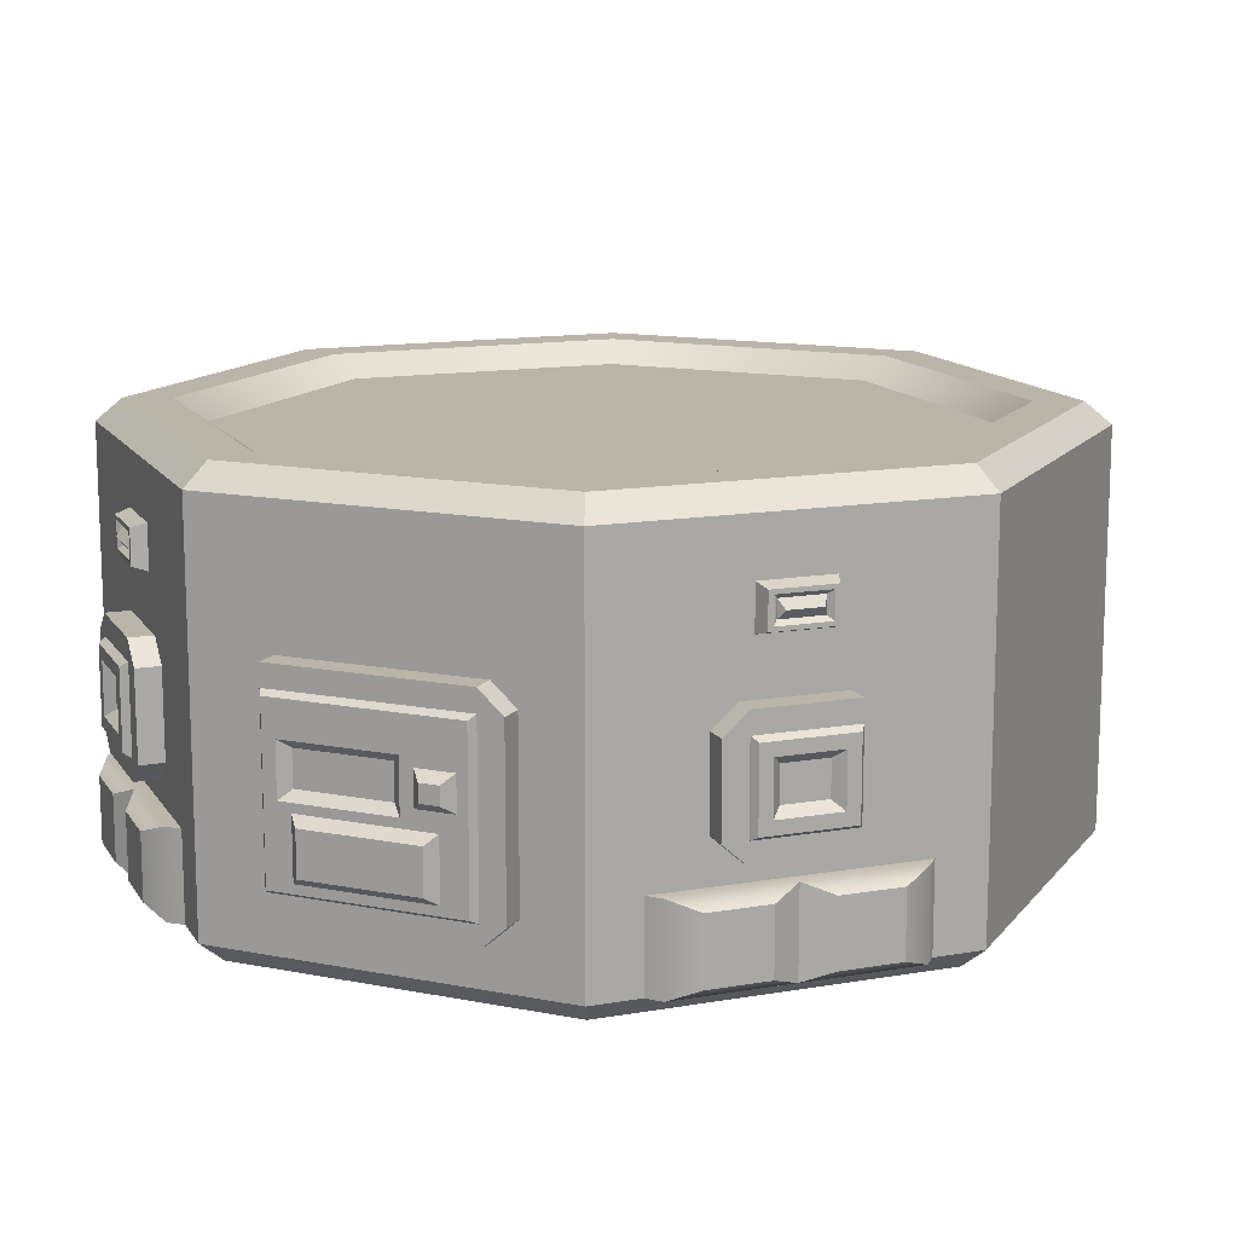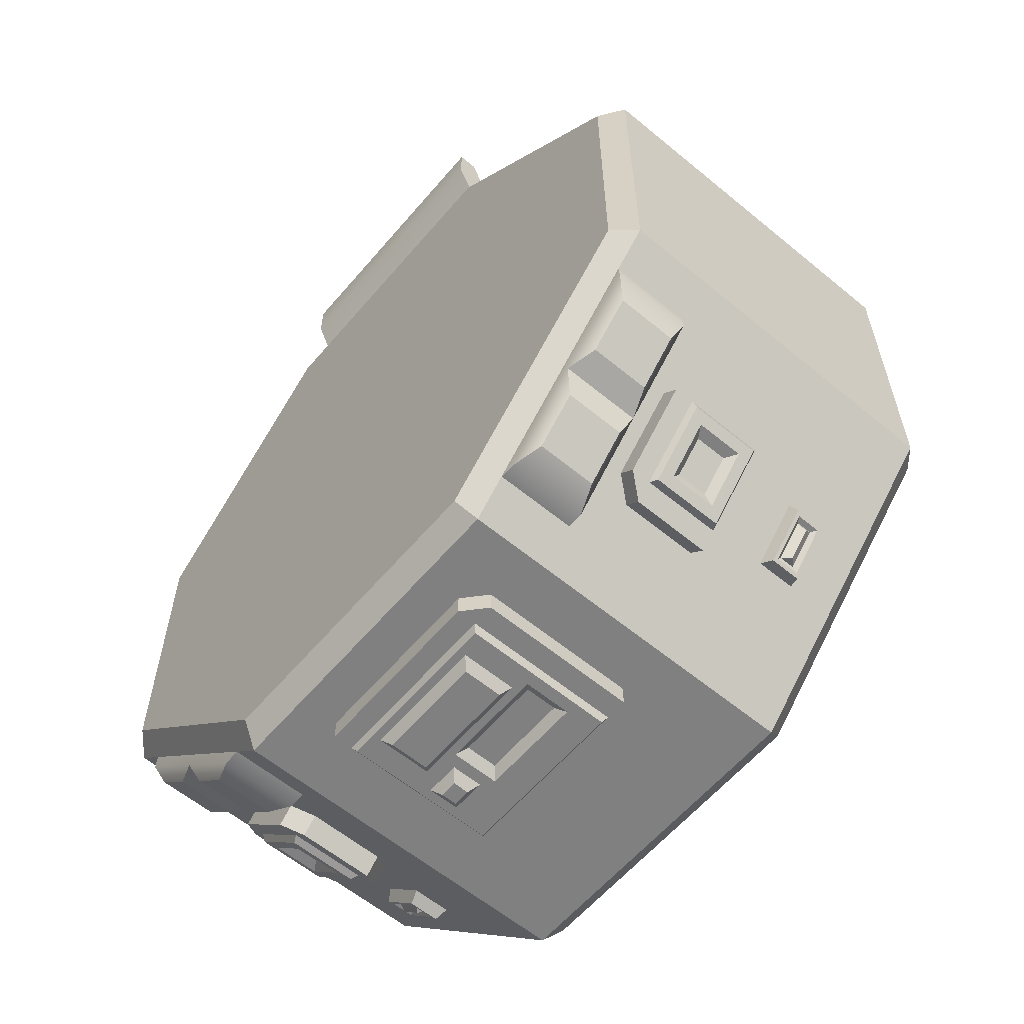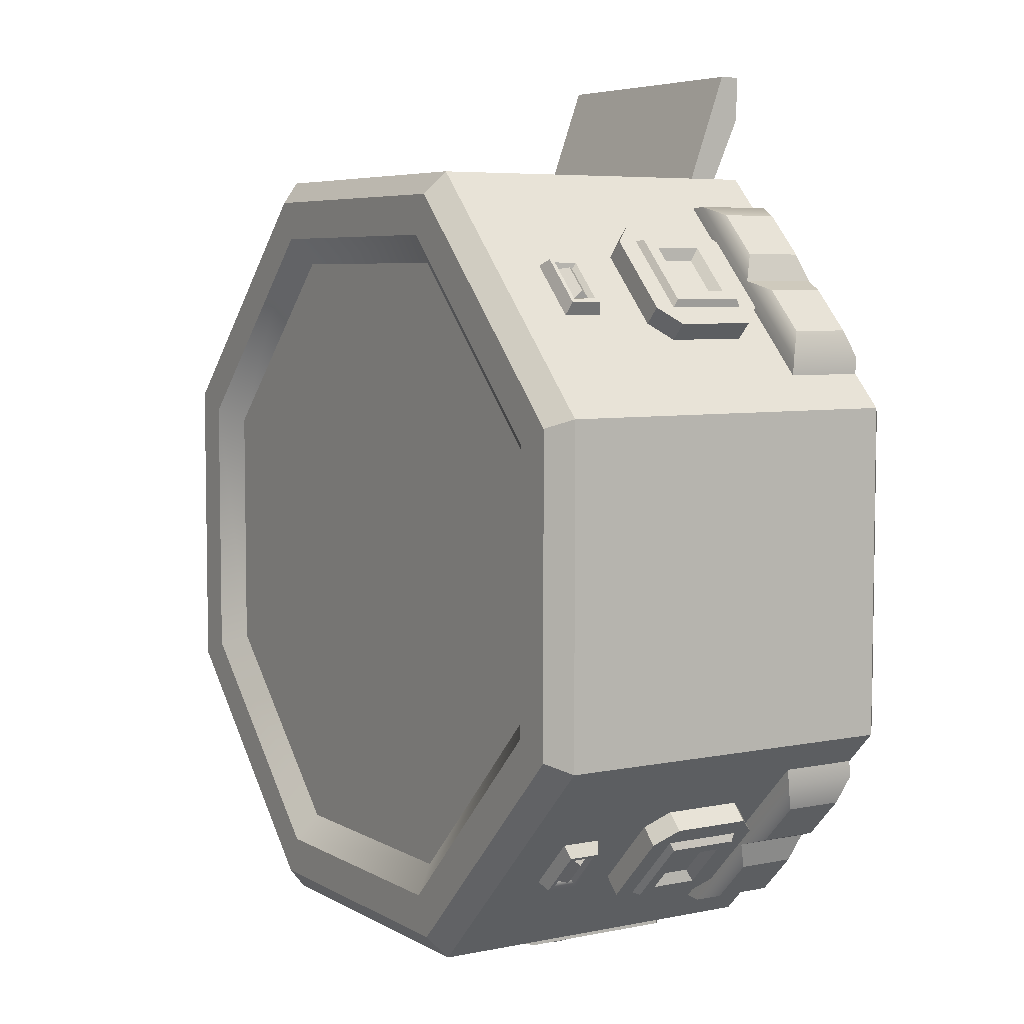
<metadata>
{"format":"obj","ext":"obj","renderer":"f3d","projection":"perspective","resolution":1024,"background":"white","views":[{"elev":13.6,"azim":-156.2,"up":"+Y"},{"elev":-60.2,"azim":49.8,"up":"+Z"},{"elev":5.8,"azim":-121.8,"up":"+Z"}]}
</metadata>
<code>
o basemodule_garage_Cylinder.2718
v 0.4142 0.05 -1
v 0.4142 0.95 -1
v 0.3498 1 -0.8444
v 1 0.05 -0.4142
v 0.8444 1 -0.3498
v 1 0.95 -0.4142
v 1 0.05 0.4142
v 0.8444 1 0.3498
v 1 0.95 0.4142
v 0.3498 1 0.8444
v -0.3498 1 0.8444
v -1 0.05 0.4142
v -0.8444 1 0.3498
v -1 0.95 0.4142
v -1 0.05 -0.4142
v -0.8444 1 -0.3498
v -1 0.95 -0.4142
v -0.4142 0.05 -1
v -0.3498 1 -0.8444
v -0.4142 0.95 -1
v -0.4142 0.3 -1
v 0.4142 0.3 -1
v 1 0.3 -0.4142
v 1 0.3 0.4142
v 0.35 0.3 1
v -0.35 0.3 1
v -1 0.3 0.4142
v -1 0.3 -0.4142
v 0.3912 1 -0.9444
v 0.9444 1 -0.3912
v 0.9444 1 0.3912
v 0.3912 1 0.9444
v -0.3912 1 0.9444
v -0.9444 1 0.3912
v -0.9444 1 -0.3912
v -0.3912 1 -0.9444
v 0.3211 0.95 -0.7751
v 0.7751 0.95 -0.3211
v 0.7751 0.95 0.3211
v 0.3211 0.95 0.7751
v -0.3211 0.95 0.7751
v -0.7751 0.95 0.3211
v -0.7751 0.95 -0.3211
v -0.3211 0.95 -0.7751
v 0.9444 0 -0.3912
v 0.3912 0 -0.9444
v 0.9444 0 0.3912
v 0.3912 0 0.9444
v -0.3912 0 0.9444
v -0.9444 0 0.3912
v -0.9444 0 -0.3912
v -0.3912 0 -0.9444
v 0.4142 0.05 1
v -0.4142 0.05 1
v -0.4142 0.95 1
v 0.4142 0.95 1
v 0.4142 0.3 1
v -0.4142 0.3 1
v 0.35 0.3 -0.9
v -0.35 0.3 -0.9
v 0.35 0.15 1
v -0.35 0.15 1
v 0.35 0.1 0.9444
v -0.35 0.1 0.9444
v -0.35 -2e-06 1.167
v 0.35 -2e-06 1.167
v 0.35 0.05 1.278
v 0.35 -2e-06 1.278
v -0.35 -2e-06 1.278
v -0.35 0.05 1.278
v 0.35 0.08333 1.185
v 0.35 0.1167 1.093
v -0.35 0.1167 1.093
v -0.35 0.08333 1.185
v 0.35 0.2 1
v 0.3 0.15 1
v 0.3 0.85 1
v 0.35 0.8 1
v -0.3 0.15 1
v -0.35 0.2 1
v -0.35 0.8 1
v -0.3 0.85 1
v 0.3 0.15 -0.9
v 0.35 0.2 -0.9
v -0.35 0.2 -0.9
v -0.3 0.15 -0.9
v -0.3 0.85 -0.9
v -0.35 0.8 -0.9
v 0.35 0.8 -0.9
v 0.3 0.85 -0.9
v -0.8276 0.35 0.6652
v -0.6652 0.35 0.8276
v -0.6652 0.55 0.8276
v -0.8276 0.55 0.6652
v -0.5866 0.35 0.8276
v -0.6259 0.3 0.7883
v -0.6259 0.6 0.7883
v -0.5866 0.55 0.8276
v -0.7883 0.3 0.6259
v -0.8276 0.35 0.5866
v -0.8276 0.55 0.5866
v -0.7883 0.6 0.6259
v -0.6652 0.3 0.8276
v -0.6259 0.35 0.8668
v -0.8668 0.35 0.6259
v -0.8276 0.3 0.6652
v -0.8276 0.6 0.6652
v -0.8668 0.55 0.6259
v -0.6259 0.55 0.8668
v -0.6652 0.6 0.8276
v -0.7058 0.51 0.8106
v -0.7058 0.39 0.8106
v -0.8106 0.39 0.7058
v -0.8106 0.51 0.7058
v -0.6849 0.54 0.8315
v -0.6849 0.36 0.8315
v -0.8315 0.36 0.6849
v -0.8315 0.54 0.6849
v -0.7058 0.49 0.7791
v -0.7058 0.41 0.7791
v -0.7791 0.41 0.7058
v -0.7791 0.49 0.7058
v 0.6652 0.35 0.8276
v 0.8276 0.35 0.6652
v 0.8276 0.55 0.6652
v 0.6652 0.55 0.8276
v 0.8276 0.35 0.5866
v 0.7883 0.3 0.6259
v 0.7883 0.6 0.6259
v 0.8276 0.55 0.5866
v 0.6259 0.3 0.7883
v 0.5866 0.35 0.8276
v 0.5866 0.55 0.8276
v 0.6259 0.6 0.7883
v 0.8276 0.3 0.6652
v 0.8668 0.35 0.6259
v 0.6259 0.35 0.8668
v 0.6652 0.3 0.8276
v 0.6652 0.6 0.8276
v 0.6259 0.55 0.8668
v 0.8668 0.55 0.6259
v 0.8276 0.6 0.6652
v 0.8106 0.51 0.7058
v 0.8106 0.39 0.7058
v 0.7058 0.39 0.8106
v 0.7058 0.51 0.8106
v 0.8315 0.54 0.6849
v 0.8315 0.36 0.6849
v 0.6849 0.36 0.8315
v 0.6849 0.54 0.8315
v 0.7791 0.49 0.7058
v 0.7791 0.41 0.7058
v 0.7058 0.41 0.7791
v 0.7058 0.49 0.7791
v 0.7071 0.774 -0.7621
v 0.6875 0.794 -0.7582
v 0.6875 0.754 -0.7582
v 0.7621 0.774 -0.7071
v 0.7582 0.794 -0.6875
v 0.7582 0.754 -0.6875
v 0.6875 0.804 -0.7739
v 0.6875 0.744 -0.7739
v 0.7739 0.804 -0.6875
v 0.7739 0.744 -0.6875
v 0.6796 0.814 -0.7818
v 0.6796 0.734 -0.7818
v 0.7817 0.814 -0.6796
v 0.7817 0.734 -0.6796
v 0.6482 0.824 -0.766
v 0.6482 0.724 -0.766
v 0.766 0.824 -0.6482
v 0.766 0.724 -0.6482
v 0.7621 0.774 0.7071
v 0.7582 0.794 0.6875
v 0.7582 0.754 0.6875
v 0.7071 0.774 0.7621
v 0.6875 0.794 0.7582
v 0.6875 0.754 0.7582
v 0.7739 0.804 0.6875
v 0.7739 0.744 0.6875
v 0.6875 0.804 0.7739
v 0.6875 0.744 0.7739
v 0.7818 0.814 0.6796
v 0.7818 0.734 0.6796
v 0.6796 0.814 0.7817
v 0.6796 0.734 0.7817
v 0.766 0.824 0.6482
v 0.766 0.724 0.6482
v 0.6482 0.824 0.766
v 0.6482 0.724 0.766
v -0.7621 0.774 -0.7071
v -0.7582 0.794 -0.6875
v -0.7582 0.754 -0.6875
v -0.7071 0.774 -0.7621
v -0.6875 0.794 -0.7582
v -0.6875 0.754 -0.7582
v -0.7739 0.804 -0.6875
v -0.7739 0.744 -0.6875
v -0.6875 0.804 -0.7739
v -0.6875 0.744 -0.7739
v -0.7818 0.814 -0.6796
v -0.7818 0.734 -0.6796
v -0.6796 0.814 -0.7817
v -0.6796 0.734 -0.7817
v -0.766 0.824 -0.6482
v -0.766 0.724 -0.6482
v -0.6482 0.824 -0.766
v -0.6482 0.724 -0.766
v -0.7071 0.774 0.7621
v -0.6875 0.794 0.7582
v -0.6875 0.754 0.7582
v -0.7621 0.774 0.7071
v -0.7582 0.794 0.6875
v -0.7582 0.754 0.6875
v -0.6875 0.804 0.7739
v -0.6875 0.744 0.7739
v -0.7739 0.804 0.6875
v -0.7739 0.744 0.6875
v -0.6796 0.814 0.7818
v -0.6796 0.734 0.7818
v -0.7817 0.814 0.6796
v -0.7817 0.734 0.6796
v -0.6482 0.824 0.766
v -0.6482 0.724 0.766
v -0.766 0.824 0.6482
v -0.766 0.724 0.6482
v 0.8276 0.35 -0.6652
v 0.6652 0.35 -0.8276
v 0.6652 0.55 -0.8276
v 0.8276 0.55 -0.6652
v 0.5866 0.35 -0.8276
v 0.6259 0.3 -0.7883
v 0.6259 0.6 -0.7883
v 0.5866 0.55 -0.8276
v 0.7883 0.3 -0.6259
v 0.8276 0.35 -0.5866
v 0.8276 0.55 -0.5866
v 0.7883 0.6 -0.6259
v 0.6652 0.3 -0.8276
v 0.6259 0.35 -0.8668
v 0.8668 0.35 -0.6259
v 0.8276 0.3 -0.6652
v 0.8276 0.6 -0.6652
v 0.8668 0.55 -0.6259
v 0.6259 0.55 -0.8668
v 0.6652 0.6 -0.8276
v 0.7058 0.51 -0.8106
v 0.7058 0.39 -0.8106
v 0.8106 0.39 -0.7058
v 0.8106 0.51 -0.7058
v 0.6849 0.54 -0.8315
v 0.6849 0.36 -0.8315
v 0.8315 0.36 -0.6849
v 0.8315 0.54 -0.6849
v 0.7058 0.49 -0.7791
v 0.7058 0.41 -0.7791
v 0.7791 0.41 -0.7058
v 0.7791 0.49 -0.7058
v -0.6652 0.35 -0.8276
v -0.8276 0.35 -0.6652
v -0.8276 0.55 -0.6652
v -0.6652 0.55 -0.8276
v -0.8276 0.35 -0.5866
v -0.7883 0.3 -0.6259
v -0.7883 0.6 -0.6259
v -0.8276 0.55 -0.5866
v -0.6259 0.3 -0.7883
v -0.5866 0.35 -0.8276
v -0.5866 0.55 -0.8276
v -0.6259 0.6 -0.7883
v -0.8276 0.3 -0.6652
v -0.8668 0.35 -0.6259
v -0.6259 0.35 -0.8668
v -0.6652 0.3 -0.8276
v -0.6652 0.6 -0.8276
v -0.6259 0.55 -0.8668
v -0.8668 0.55 -0.6259
v -0.8276 0.6 -0.6652
v -0.8106 0.51 -0.7058
v -0.8106 0.39 -0.7058
v -0.7058 0.39 -0.8106
v -0.7058 0.51 -0.8106
v -0.8315 0.54 -0.6849
v -0.8315 0.36 -0.6849
v -0.6849 0.36 -0.8315
v -0.6849 0.54 -0.8315
v -0.7791 0.49 -0.7058
v -0.7791 0.41 -0.7058
v -0.7058 0.41 -0.7791
v -0.7058 0.49 -0.7791
v 0.2259 0.2 -1.056
v -0.2259 0.2 -1.056
v -0.2259 0.6 -1.056
v 0.2259 0.6 -1.056
v -0.2815 0.2 -1
v -0.2259 0.15 -1
v -0.2259 0.65 -1
v -0.2815 0.6 -1
v 0.2259 0.15 -1
v 0.2815 0.2 -1
v 0.2815 0.6 -1
v 0.2259 0.65 -1
v -0.2259 0.15 -1.056
v -0.2815 0.2 -1.056
v 0.2815 0.2 -1.056
v 0.2259 0.15 -1.056
v 0.2259 0.65 -1.056
v 0.2815 0.6 -1.056
v -0.2815 0.6 -1.056
v -0.2259 0.65 -1.056
v -0.07409 0.51 -1.072
v -0.07409 0.39 -1.072
v 0.1852 0.39 -1.072
v 0.1852 0.51 -1.072
v -0.2148 0.59 -1.072
v -0.2148 0.21 -1.072
v 0.2148 0.21 -1.072
v 0.2148 0.59 -1.072
v -0.05187 0.49 -1.05
v -0.05187 0.41 -1.05
v 0.163 0.41 -1.05
v 0.163 0.49 -1.05
v 0.1332 0.2501 -1.096
v 0.1332 0.3499 -1.096
v 0.1553 0.2302 -1.072
v 0.1553 0.3698 -1.072
v -0.1332 0.2501 -1.096
v -0.1332 0.3499 -1.096
v -0.1553 0.2302 -1.072
v -0.1553 0.3698 -1.072
v -0.1256 0.4301 -1.096
v -0.1256 0.4699 -1.096
v -0.1035 0.4102 -1.072
v -0.1035 0.4898 -1.072
v -0.1698 0.4301 -1.096
v -0.1698 0.4699 -1.096
v -0.1919 0.4102 -1.072
v -0.1919 0.4898 -1.072
v 0.6056 0.225 0.8984
v 0.7066 0.225 0.7974
v 0.5375 0.25 0.9211
v 0.7293 0.25 0.7293
v 0.6056 0.075 0.8984
v 0.7066 0.075 0.7974
v 0.5375 0.05 0.9211
v 0.7293 0.05 0.7293
v 0.7974 0.225 0.7066
v 0.8984 0.225 0.6056
v 0.9211 0.25 0.5375
v 0.7974 0.075 0.7066
v 0.8984 0.075 0.6056
v 0.9211 0.05 0.5375
v 0.4743 0.25 0.9159
v 0.6951 0.25 0.6951
v 0.4743 0.05 0.9159
v 0.6951 0.05 0.6951
v 0.9159 0.25 0.4743
v 0.9159 0.05 0.4743
v -0.6056 0.225 -0.8984
v -0.7066 0.225 -0.7974
v -0.5375 0.25 -0.9211
v -0.7293 0.25 -0.7293
v -0.6056 0.07499 -0.8984
v -0.7066 0.07499 -0.7974
v -0.5375 0.04999 -0.9211
v -0.7293 0.04999 -0.7293
v -0.7974 0.225 -0.7066
v -0.8984 0.225 -0.6056
v -0.9211 0.25 -0.5375
v -0.7974 0.07499 -0.7066
v -0.8984 0.07499 -0.6056
v -0.9211 0.04999 -0.5375
v -0.4743 0.25 -0.9159
v -0.6951 0.25 -0.6951
v -0.4743 0.04999 -0.9159
v -0.6951 0.04999 -0.6951
v -0.916 0.25 -0.4743
v -0.916 0.04999 -0.4743
v -0.8984 0.225 0.6056
v -0.7974 0.225 0.7066
v -0.9211 0.25 0.5375
v -0.7293 0.25 0.7293
v -0.8984 0.075 0.6056
v -0.7974 0.075 0.7066
v -0.9211 0.05 0.5375
v -0.7293 0.05 0.7293
v -0.7066 0.225 0.7974
v -0.6056 0.225 0.8984
v -0.5375 0.25 0.9211
v -0.7066 0.075 0.7974
v -0.6056 0.075 0.8984
v -0.5375 0.05 0.9211
v -0.9159 0.25 0.4743
v -0.6951 0.25 0.6951
v -0.9159 0.05 0.4743
v -0.6951 0.05 0.6951
v -0.4743 0.25 0.9159
v -0.4743 0.05 0.9159
v 0.8984 0.225 -0.6056
v 0.7974 0.225 -0.7066
v 0.9211 0.25 -0.5375
v 0.7293 0.25 -0.7293
v 0.8984 0.07499 -0.6056
v 0.7974 0.07499 -0.7066
v 0.9211 0.04999 -0.5375
v 0.7293 0.04999 -0.7293
v 0.7066 0.225 -0.7974
v 0.6056 0.225 -0.8984
v 0.5375 0.25 -0.9211
v 0.7066 0.07499 -0.7974
v 0.6056 0.07499 -0.8984
v 0.5375 0.04999 -0.9211
v 0.9159 0.25 -0.4743
v 0.6951 0.25 -0.6951
v 0.9159 0.04999 -0.4743
v 0.6951 0.04999 -0.6951
v 0.4743 0.25 -0.916
v 0.4743 0.04999 -0.916
f 22 2 6 23
f 26 81 55 58
f 58 55 14 27
f 27 14 17 28
f 28 17 20 21
f 24 9 56 57
f 19 16 43 44
f 23 6 9 24
f 21 20 2 22
f 1 4 45 46
f 6 2 29 30
f 4 7 47 45
f 9 6 30 31
f 7 53 48 47
f 56 9 31 32
f 53 54 49 48
f 55 56 32 33
f 54 12 50 49
f 14 55 33 34
f 12 15 51 50
f 17 14 34 35
f 15 18 52 51
f 20 17 35 36
f 18 1 46 52
f 2 20 36 29
f 18 21 22 1
f 4 23 24 7
f 7 24 57 53
f 15 28 21 18
f 12 27 28 15
f 54 58 27 12
f 83 84 59 60 85 86
f 1 22 23 4
f 3 5 30 29
f 5 8 31 30
f 8 10 32 31
f 10 11 33 32
f 11 13 34 33
f 13 16 35 34
f 16 19 36 35
f 19 3 29 36
f 38 37 44 43
f 13 11 41 42
f 10 8 39 40
f 5 3 37 38
f 3 19 44 37
f 16 13 42 43
f 11 10 40 41
f 8 5 38 39
f 39 38 43 42
f 40 39 42 41
f 50 47 48 49
f 51 45 47 50
f 52 46 45 51
f 75 25 59 84
f 25 78 89 59
f 77 82 87 90
f 26 80 85 60
f 55 82 77 56
f 81 26 60 88
f 59 89 90 87 88 60
f 56 78 25 57
f 54 80 26 58
f 25 75 53 57
f 53 76 79 54
f 67 68 66 71
f 70 74 65 69
f 63 61 72
f 66 63 72 71
f 74 73 64 65
f 62 64 73
f 72 73 74 71
f 61 62 73 72
f 64 63 66 65
f 65 66 68 69
f 67 70 69 68
f 71 74 70 67
f 63 64 62 61
f 75 76 53
f 77 78 56
f 79 80 54
f 81 82 55
f 87 82 81 88
f 79 86 85 80
f 89 78 77 90
f 83 76 75 84
f 79 76 83 86
f 92 93 115 116
f 101 100 105 108
f 97 102 107 110
f 95 98 109 104
f 109 110 93
f 101 108 107 102
f 109 98 97 110
f 103 96 95 104
f 105 100 99 106
f 99 96 103 106
f 107 108 94
f 108 105 91 94
f 105 106 91
f 110 107 94 93
f 104 109 93 92
f 103 104 92
f 106 103 92 91
f 113 112 120 121
f 93 94 118 115
f 94 91 117 118
f 91 92 116 117
f 111 112 116 115
f 113 114 118 117
f 112 113 117 116
f 114 111 115 118
f 120 119 122 121
f 112 111 119 120
f 111 114 122 119
f 114 113 121 122
f 124 125 147 148
f 133 132 137 140
f 129 134 139 142
f 127 130 141 136
f 141 142 125
f 133 140 139 134
f 141 130 129 142
f 135 128 127 136
f 137 132 131 138
f 131 128 135 138
f 139 140 126
f 140 137 123 126
f 137 138 123
f 142 139 126 125
f 136 141 125 124
f 135 136 124
f 138 135 124 123
f 145 144 152 153
f 125 126 150 147
f 126 123 149 150
f 123 124 148 149
f 143 144 148 147
f 145 146 150 149
f 144 145 149 148
f 146 143 147 150
f 152 151 154 153
f 144 143 151 152
f 143 146 154 151
f 146 145 153 154
f 155 157 156
f 159 160 158
f 156 159 158 155
f 160 157 155 158
f 160 159 163 164
f 159 156 161 163
f 157 160 164 162
f 156 157 162 161
f 161 162 166 165
f 162 164 168 166
f 165 166 170 169
f 168 167 171 172
f 167 165 169 171
f 166 168 172 170
f 164 163 167 168
f 163 161 165 167
f 173 175 174
f 177 178 176
f 174 177 176 173
f 178 175 173 176
f 178 177 181 182
f 177 174 179 181
f 175 178 182 180
f 174 175 180 179
f 179 180 184 183
f 180 182 186 184
f 183 184 188 187
f 186 185 189 190
f 185 183 187 189
f 184 186 190 188
f 182 181 185 186
f 181 179 183 185
f 191 193 192
f 195 196 194
f 192 195 194 191
f 196 193 191 194
f 196 195 199 200
f 195 192 197 199
f 193 196 200 198
f 192 193 198 197
f 197 198 202 201
f 198 200 204 202
f 201 202 206 205
f 204 203 207 208
f 203 201 205 207
f 202 204 208 206
f 200 199 203 204
f 199 197 201 203
f 209 211 210
f 213 214 212
f 210 213 212 209
f 214 211 209 212
f 214 213 217 218
f 213 210 215 217
f 211 214 218 216
f 210 211 216 215
f 215 216 220 219
f 216 218 222 220
f 219 220 224 223
f 222 221 225 226
f 221 219 223 225
f 220 222 226 224
f 218 217 221 222
f 217 215 219 221
f 228 229 251 252
f 237 236 241 244
f 233 238 243 246
f 231 234 245 240
f 245 246 229
f 237 244 243 238
f 245 234 233 246
f 239 232 231 240
f 241 236 235 242
f 235 232 239 242
f 243 244 230
f 244 241 227 230
f 241 242 227
f 246 243 230 229
f 240 245 229 228
f 239 240 228
f 242 239 228 227
f 249 248 256 257
f 229 230 254 251
f 230 227 253 254
f 227 228 252 253
f 247 248 252 251
f 249 250 254 253
f 248 249 253 252
f 250 247 251 254
f 256 255 258 257
f 248 247 255 256
f 247 250 258 255
f 250 249 257 258
f 260 261 283 284
f 269 268 273 276
f 265 270 275 278
f 263 266 277 272
f 277 278 261
f 269 276 275 270
f 277 266 265 278
f 271 264 263 272
f 273 268 267 274
f 267 264 271 274
f 275 276 262
f 276 273 259 262
f 273 274 259
f 278 275 262 261
f 272 277 261 260
f 271 272 260
f 274 271 260 259
f 281 280 288 289
f 261 262 286 283
f 262 259 285 286
f 259 260 284 285
f 279 280 284 283
f 281 282 286 285
f 280 281 285 284
f 282 279 283 286
f 288 287 290 289
f 280 279 287 288
f 279 282 290 287
f 282 281 289 290
f 292 293 315 316
f 301 300 305 308
f 297 302 307 310
f 295 298 309 304
f 309 310 293
f 301 308 307 302
f 309 298 297 310
f 303 296 295 304
f 305 300 299 306
f 299 296 303 306
f 307 308 294
f 308 305 291 294
f 305 306 291
f 310 307 294 293
f 304 309 293 292
f 303 304 292
f 306 303 292 291
f 313 312 320 321
f 293 294 318 315
f 294 291 317 318
f 291 292 316 317
f 311 312 316 315
f 313 314 318 317
f 312 313 317 316
f 314 311 315 318
f 320 319 322 321
f 312 311 319 320
f 311 314 322 319
f 314 313 321 322
f 323 324 326 325
f 329 330 328 327
f 327 328 324 323
f 325 329 327 323
f 330 326 324 328
f 331 332 334 333
f 337 338 336 335
f 335 336 332 331
f 333 337 335 331
f 338 334 332 336
f 339 340 342 341
f 345 346 344 343
f 343 344 340 339
f 341 345 343 339
f 346 342 340 344
f 347 348 349 342
f 346 352 351 350
f 350 351 348 347
f 342 346 350 347
f 352 349 348 351
f 341 342 354 353
f 345 341 353 355
f 346 345 355 356
f 342 349 357 354
f 352 346 356 358
f 349 352 358 357
f 359 360 362 361
f 365 366 364 363
f 363 364 360 359
f 361 365 363 359
f 366 362 360 364
f 367 368 369 362
f 366 372 371 370
f 370 371 368 367
f 362 366 370 367
f 372 369 368 371
f 361 362 374 373
f 365 361 373 375
f 366 365 375 376
f 362 369 377 374
f 372 366 376 378
f 369 372 378 377
f 379 380 382 381
f 385 386 384 383
f 383 384 380 379
f 381 385 383 379
f 386 382 380 384
f 387 388 389 382
f 386 392 391 390
f 390 391 388 387
f 382 386 390 387
f 392 389 388 391
f 381 382 394 393
f 385 381 393 395
f 386 385 395 396
f 382 389 397 394
f 392 386 396 398
f 389 392 398 397
f 399 400 402 401
f 405 406 404 403
f 403 404 400 399
f 401 405 403 399
f 406 402 400 404
f 407 408 409 402
f 406 412 411 410
f 410 411 408 407
f 402 406 410 407
f 412 409 408 411
f 401 402 414 413
f 405 401 413 415
f 406 405 415 416
f 402 409 417 414
f 412 406 416 418
f 409 412 418 417

</code>
